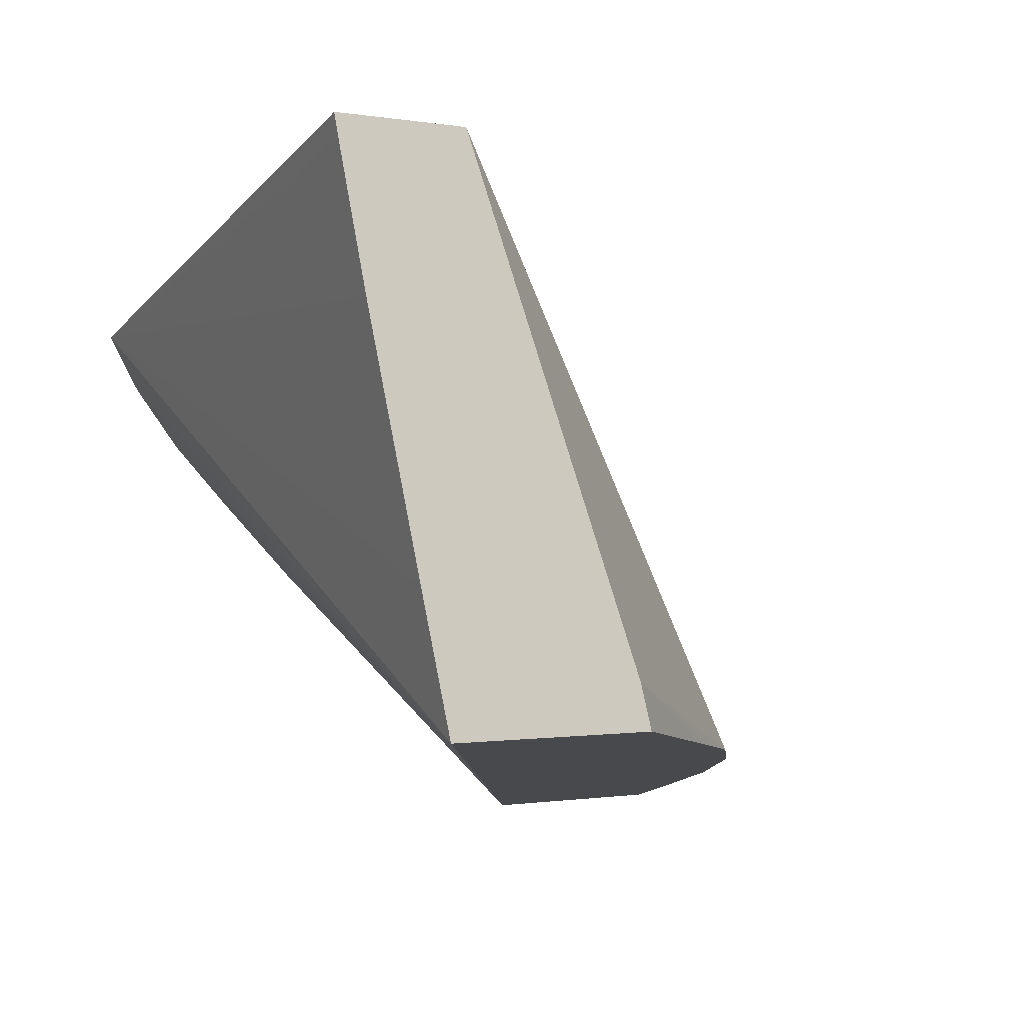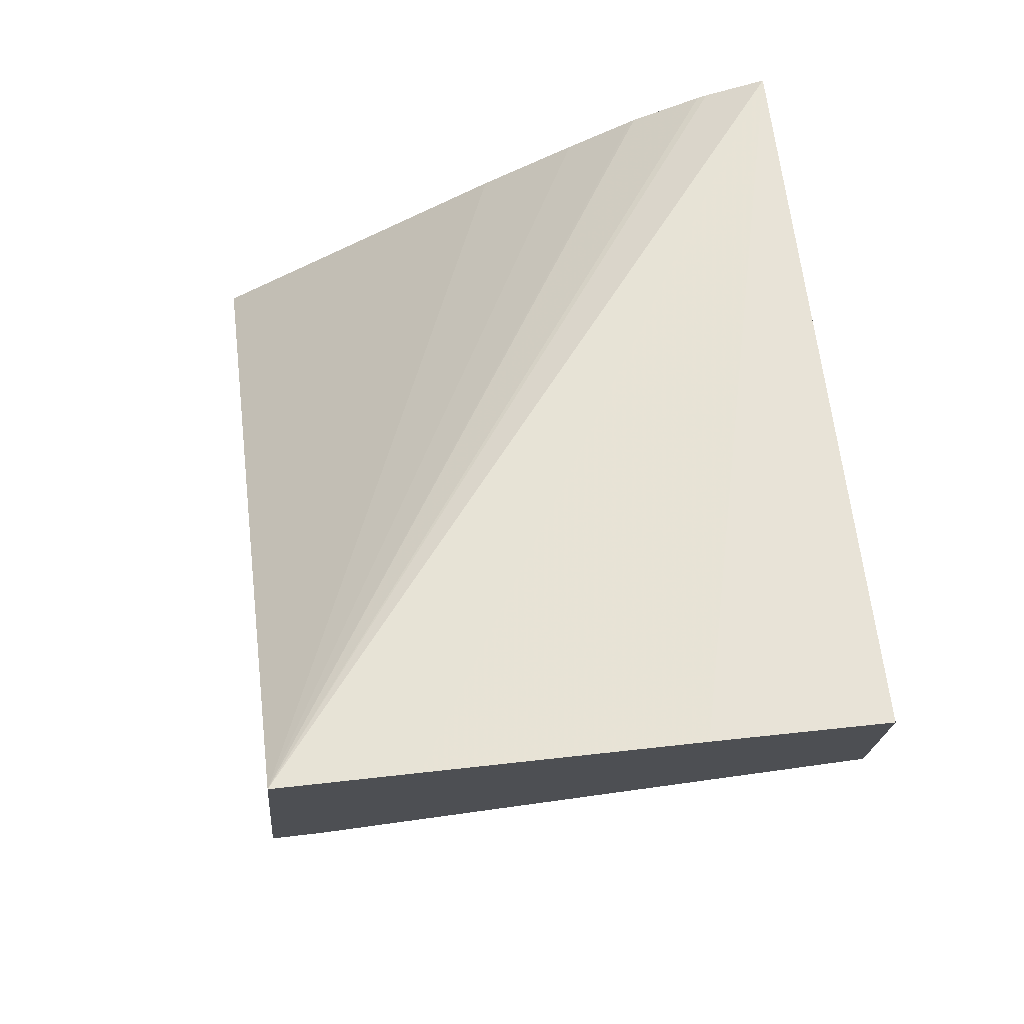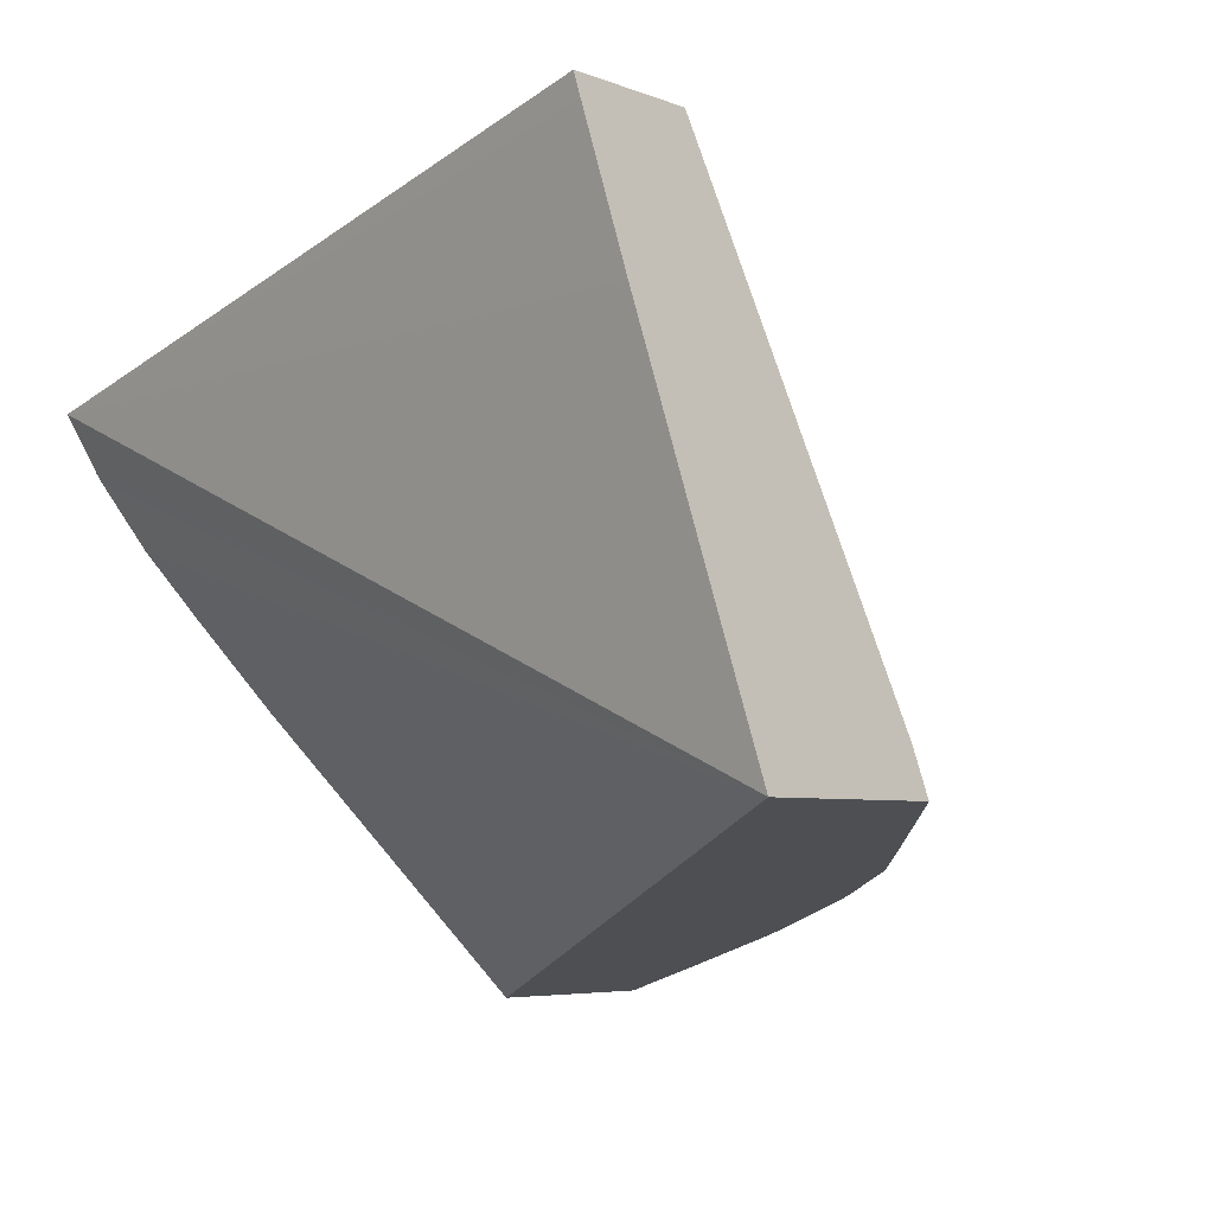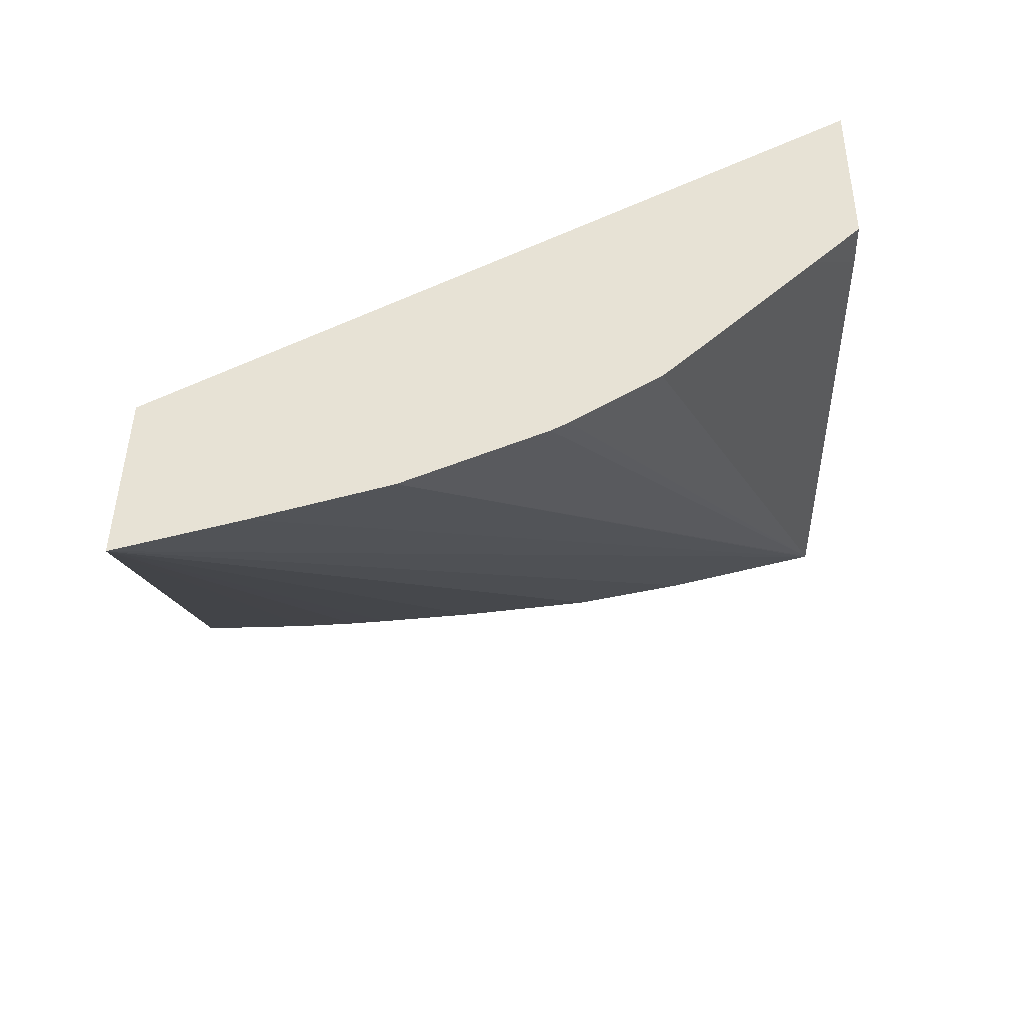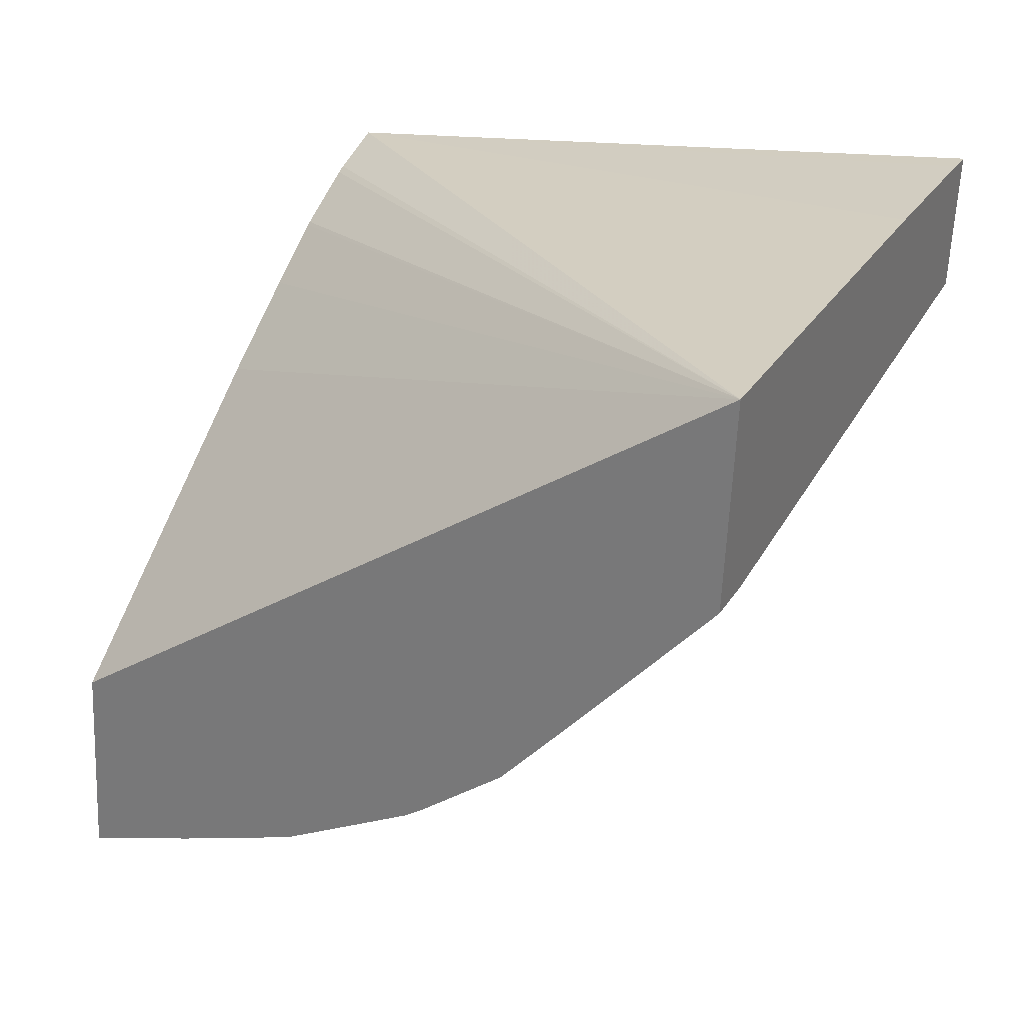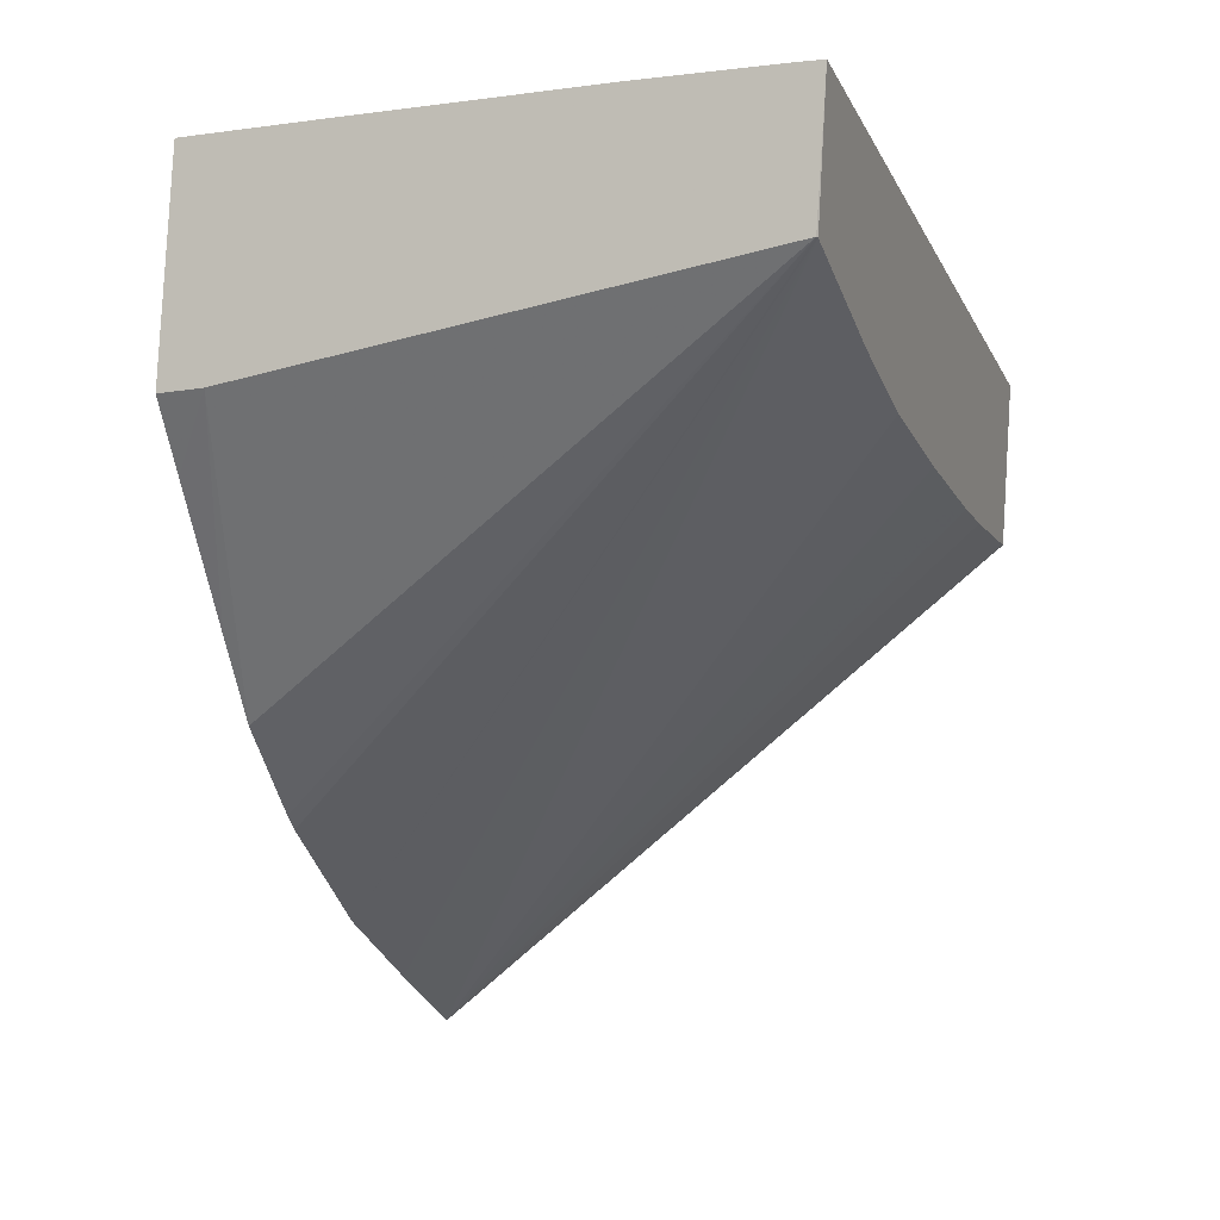
<metadata>
{"format":"obj","ext":"obj","renderer":"f3d","projection":"perspective","resolution":1024,"background":"white","views":[{"elev":6.6,"azim":-125.2,"up":"+Z"},{"elev":70.6,"azim":-78.3,"up":"+Y"},{"elev":0.2,"azim":-142.4,"up":"+Z"},{"elev":-46.0,"azim":-162.6,"up":"+Y"},{"elev":31.9,"azim":-133.8,"up":"+Y"},{"elev":-7.6,"azim":-52.8,"up":"+Y"}]}
</metadata>
<code>
v -0.02687 0.04213 0.0509
v -0.02676 0.04215 0.05122
v -0.02685 0.04374 0.05101
v -0.02651 0.04168 0.05075
v -0.02559 0.04275 0.05491
v -0.0258 0.04077 0.05046
v -0.02537 0.04023 0.05028
v -0.02655 0.04376 0.05197
v -0.02054 0.04294 0.0533
v -0.02067 0.04279 0.0529
v -0.02068 0.04276 0.05284
v -0.02083 0.04249 0.05238
v -0.02084 0.04247 0.05235
v -0.02098 0.04213 0.0519
v -0.02117 0.04163 0.05126
v -0.02183 0.03983 0.04912
v -0.02557 0.04275 0.05491
v -0.02558 0.04377 0.05498
v -0.02473 0.03968 0.05004
v -0.02461 0.0396 0.04999
v -0.02362 0.039 0.04963
v -0.02596 0.04379 0.0538
v -0.02563 0.04379 0.05482
v -0.02558 0.04379 0.05499
v -0.02055 0.04176 0.05322
v -0.02185 0.0383 0.04901
v -0.02445 0.04235 0.05452
v -0.02269 0.03862 0.04931
v -0.02057 0.04176 0.05323
v -0.02132 0.04179 0.05348
v -0.02173 0.04183 0.05361
v -0.02199 0.04186 0.0537
v -0.02269 0.04195 0.05393
v -0.02365 0.04212 0.05425
f 1 2 5
f 1 5 18
f 1 18 24
f 1 24 23
f 1 23 22
f 1 22 8
f 1 8 3
f 1 3 16
f 1 16 26
f 1 26 28
f 1 28 21
f 1 21 20
f 1 20 19
f 1 19 7
f 1 7 6
f 1 6 4
f 1 4 2
f 2 4 6
f 2 6 7
f 2 7 5
f 3 8 9
f 3 9 10
f 3 10 11
f 3 11 12
f 3 12 13
f 3 13 14
f 3 14 15
f 3 15 16
f 5 17 18
f 5 7 19
f 5 19 20
f 5 20 21
f 5 21 17
f 8 22 9
f 9 22 23
f 9 23 24
f 9 24 18
f 9 18 17
f 9 17 27
f 9 27 34
f 9 34 33
f 9 33 32
f 9 32 31
f 9 31 30
f 9 30 29
f 9 29 25
f 9 25 26
f 9 26 16
f 9 16 15
f 9 15 14
f 9 14 13
f 9 13 12
f 9 12 11
f 9 11 10
f 17 21 28
f 17 28 26
f 17 26 27
f 25 29 26
f 26 29 30
f 26 30 31
f 26 31 32
f 26 32 33
f 26 33 34
f 26 34 27

</code>
